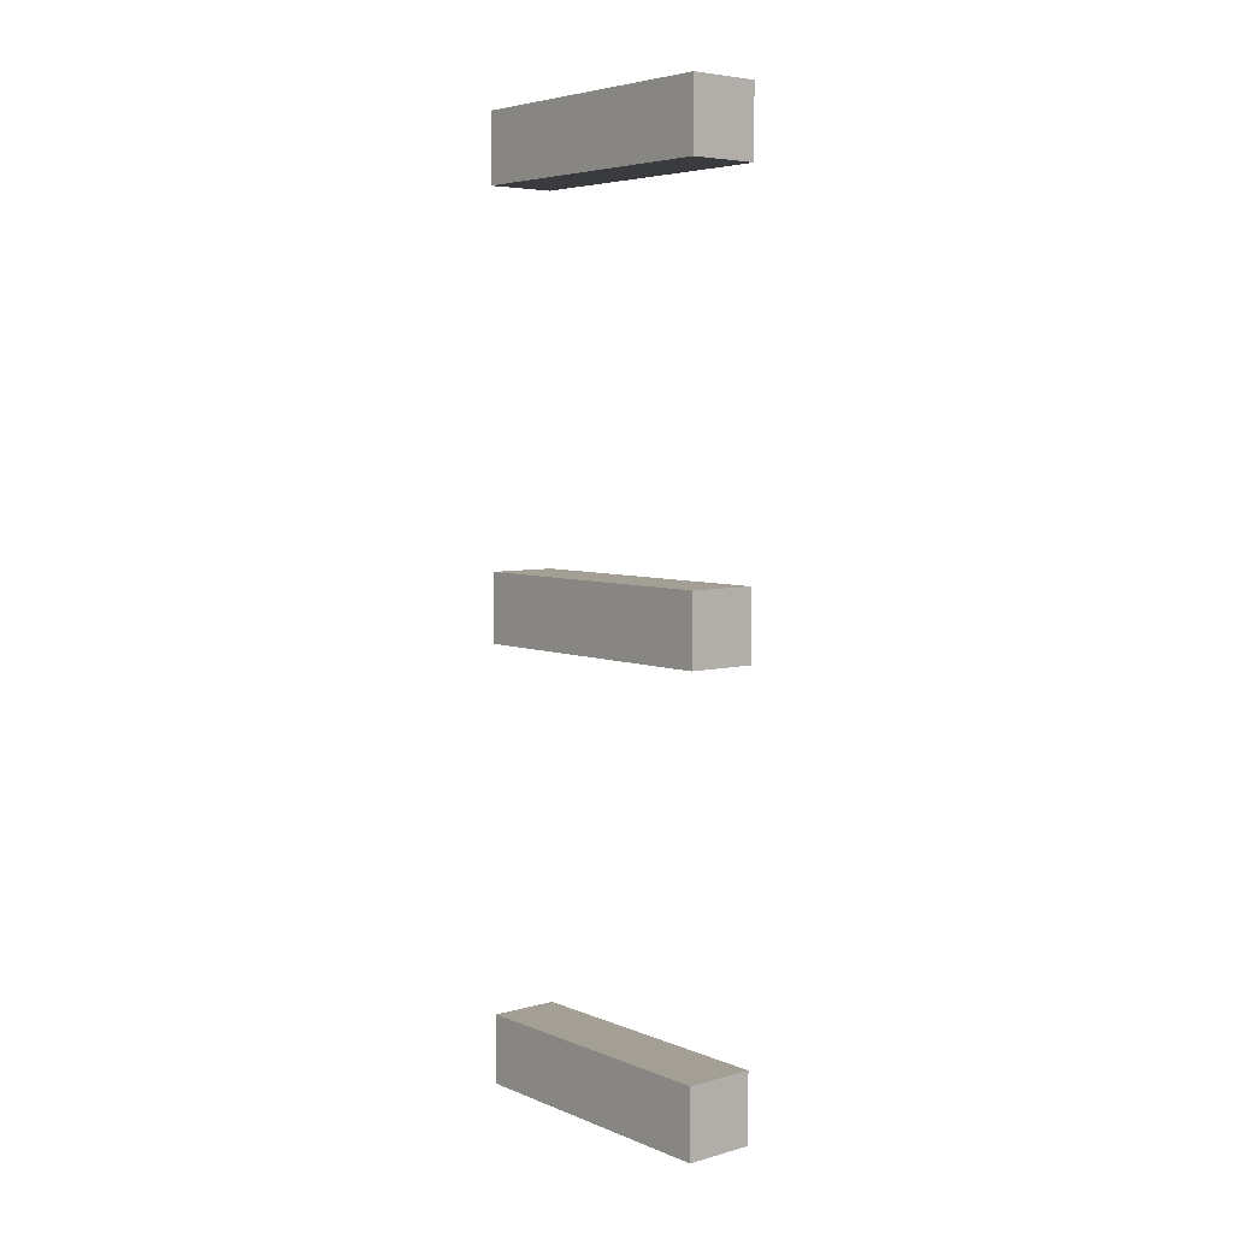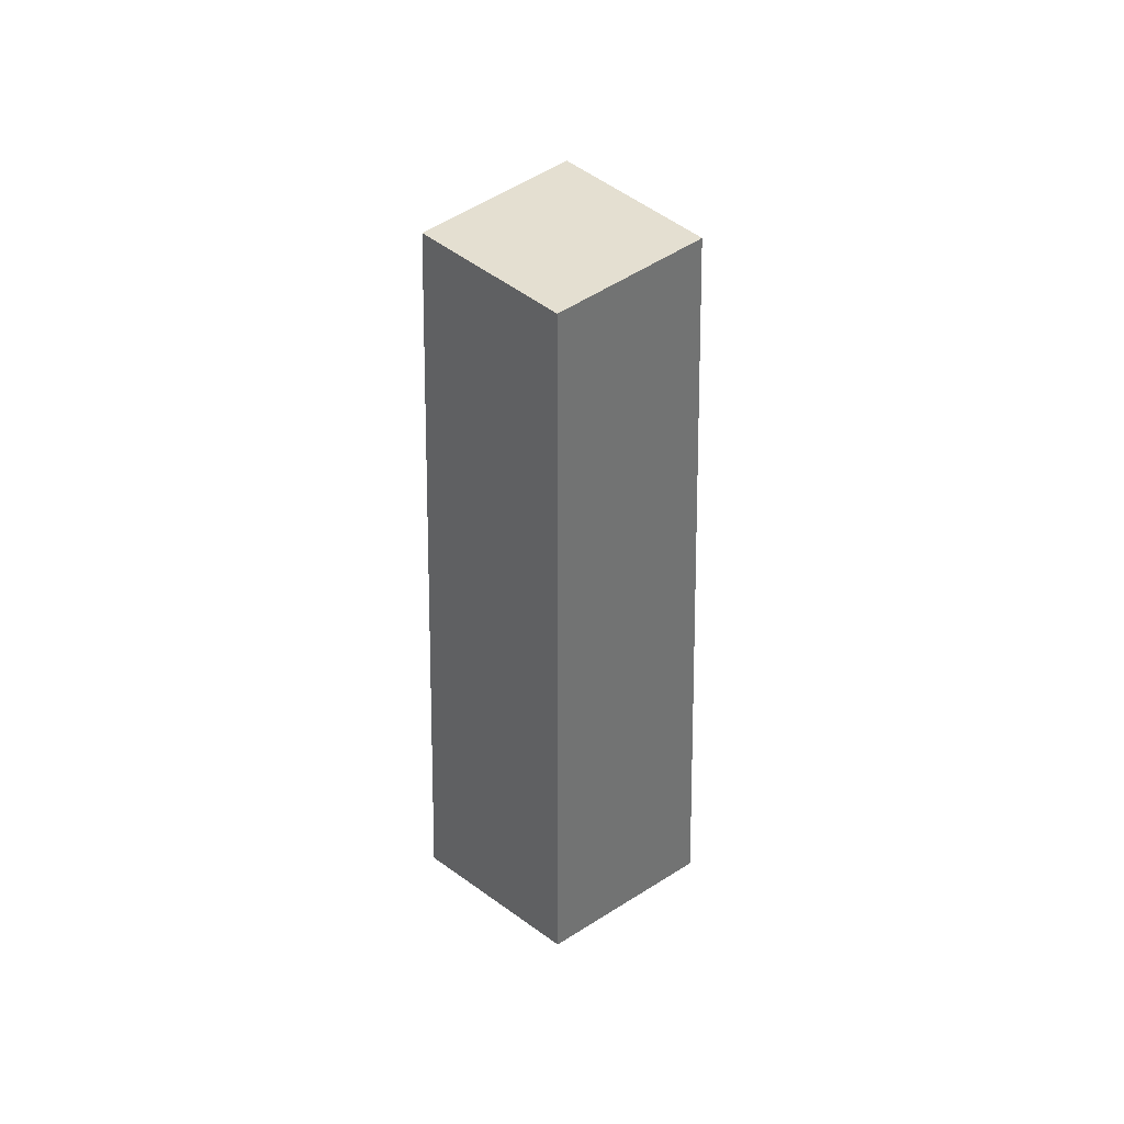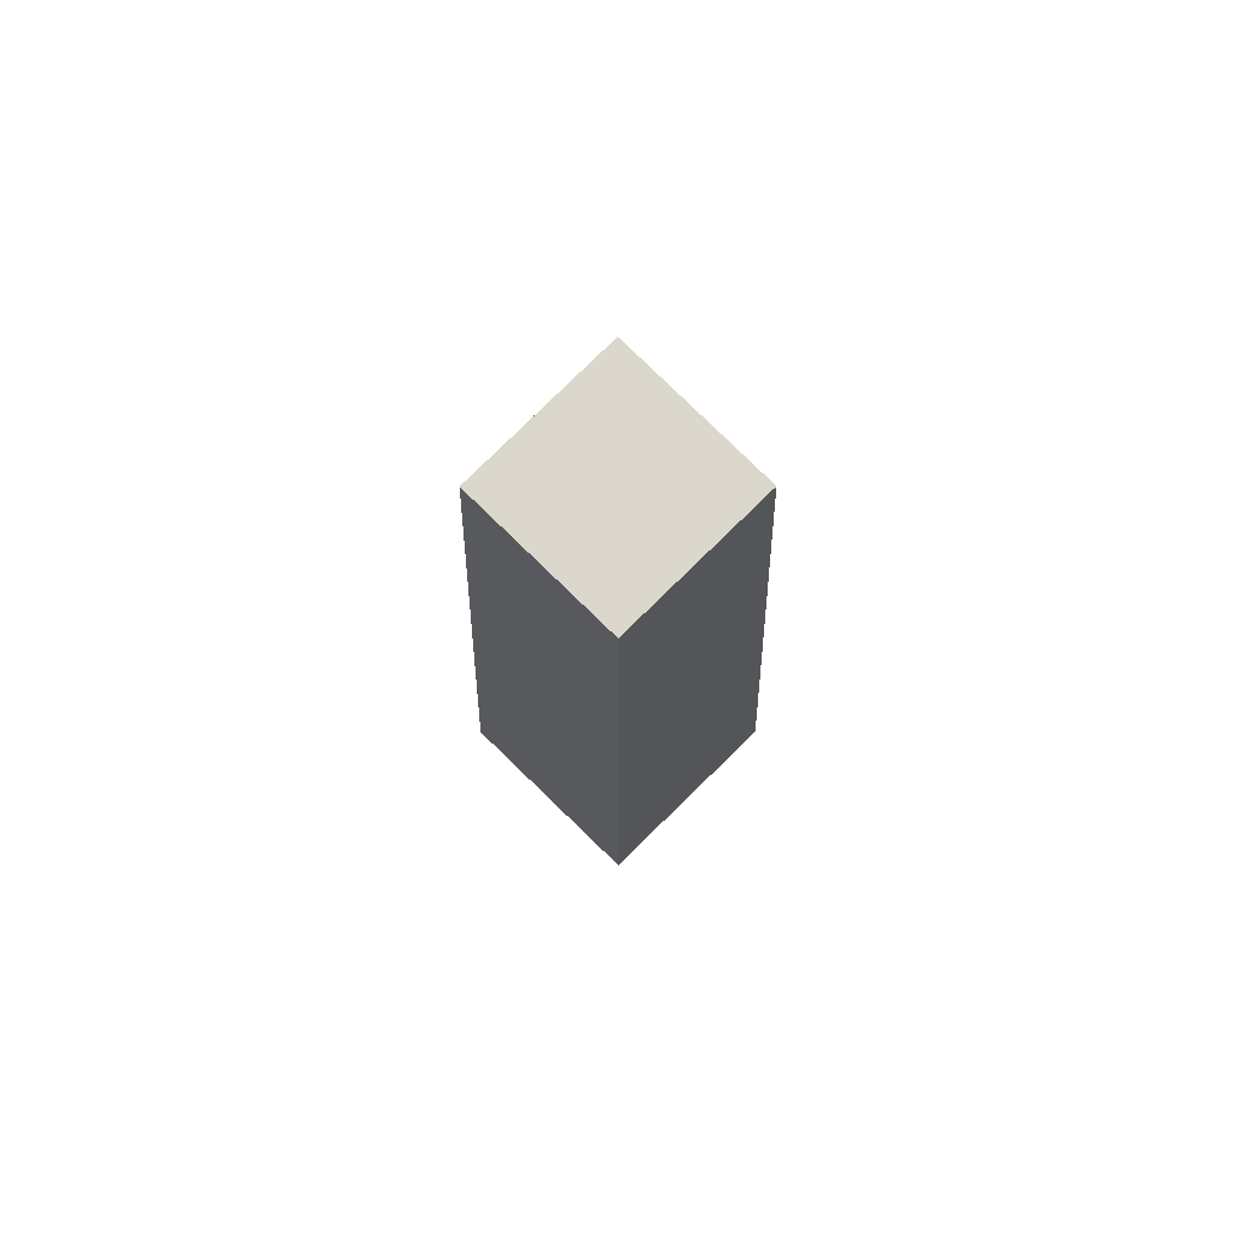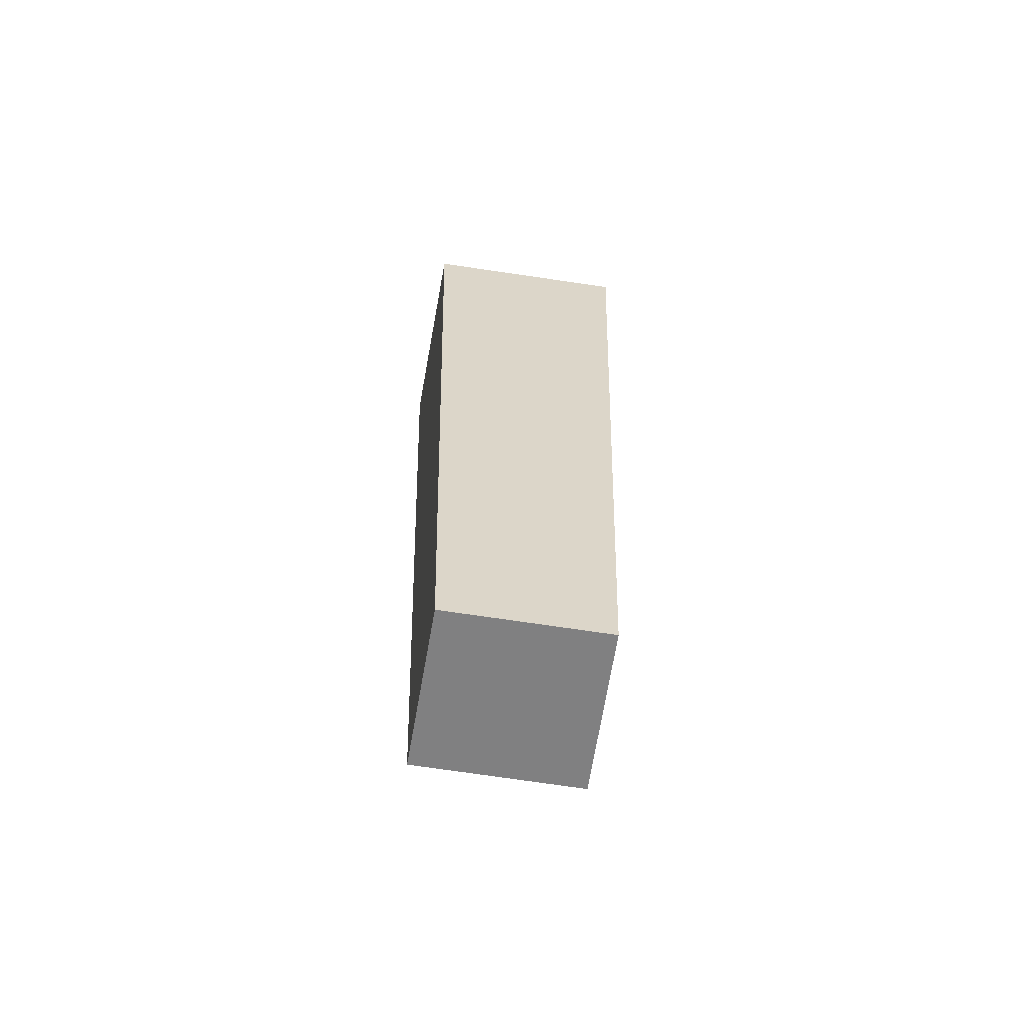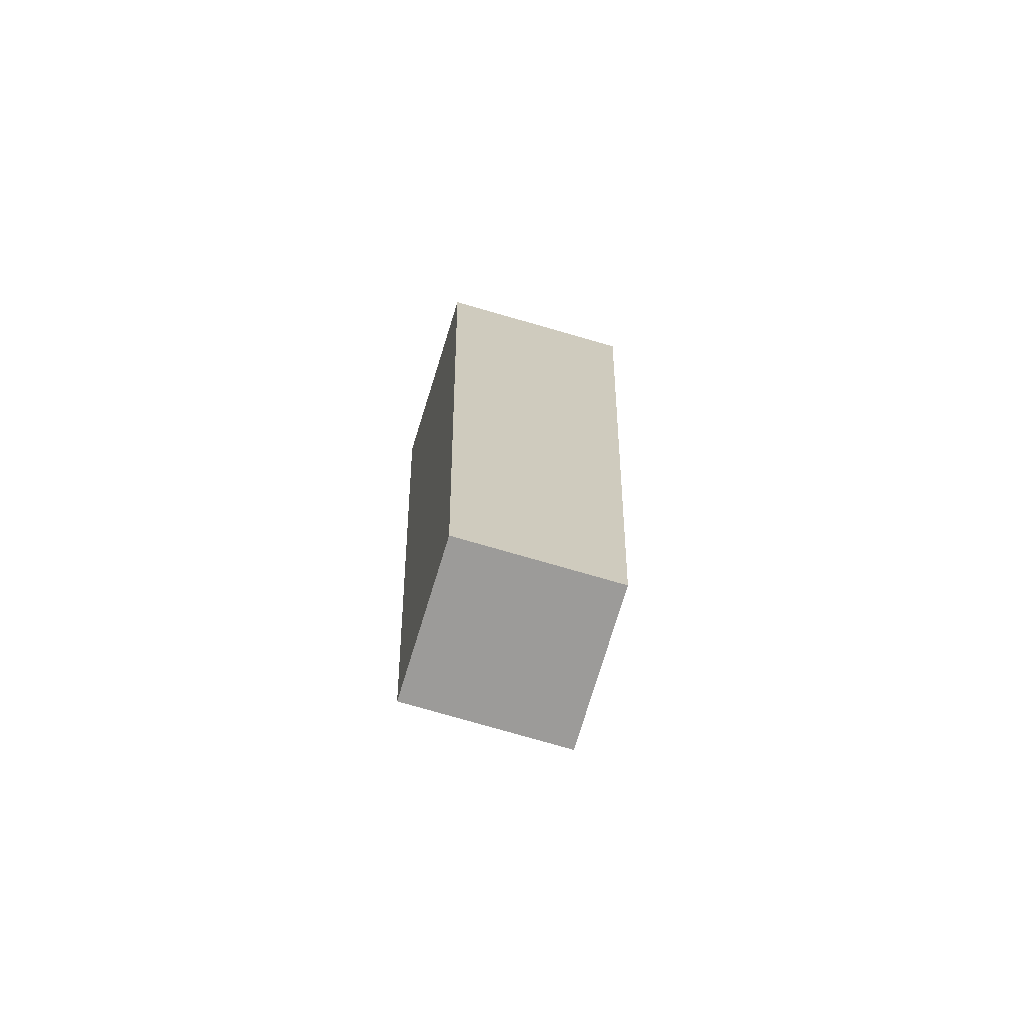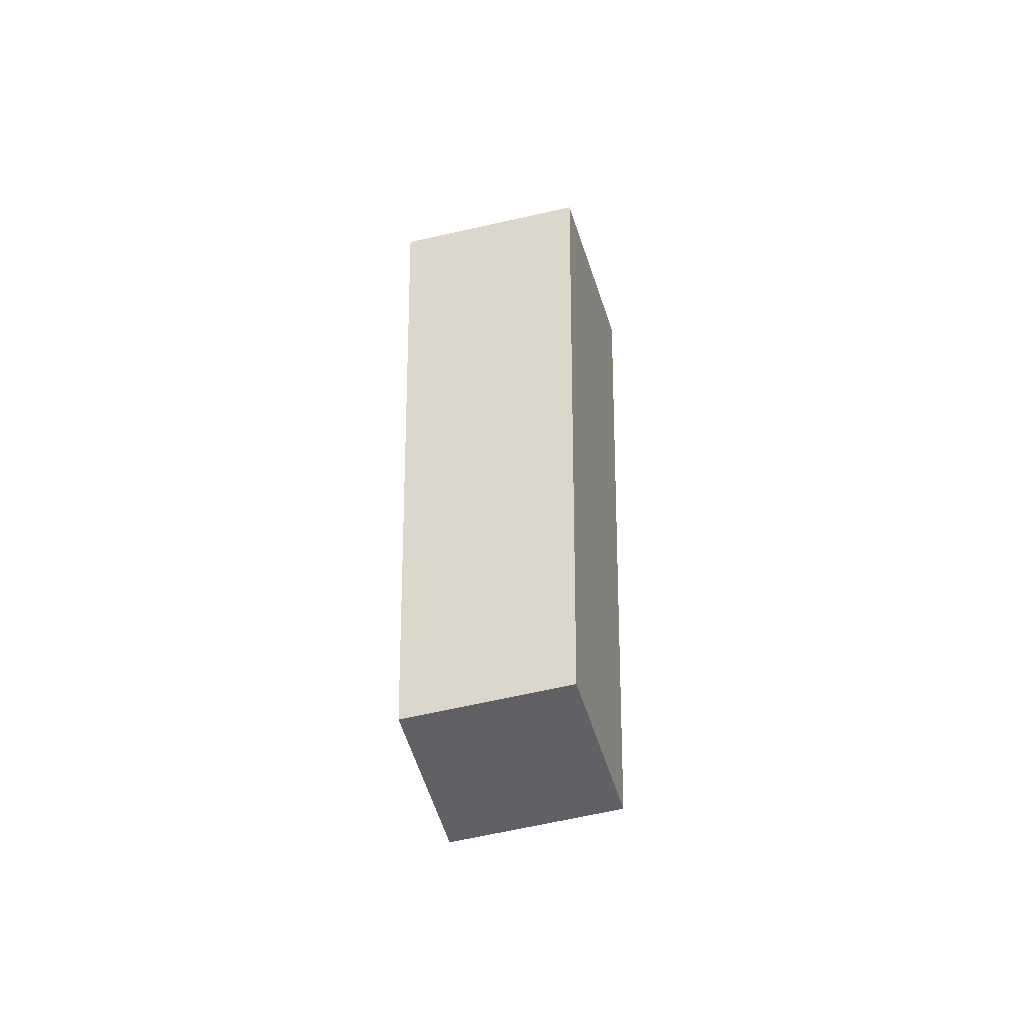
<metadata>
{"format":"obj","ext":"obj","renderer":"f3d","projection":"perspective","resolution":1024,"background":"white","views":[{"elev":5.4,"azim":-39.7,"up":"+Z"},{"elev":36.7,"azim":46.9,"up":"+Y"},{"elev":73.4,"azim":44.9,"up":"+Y"},{"elev":-60.2,"azim":-9.2,"up":"+Y"},{"elev":-69.8,"azim":-106.6,"up":"+Y"},{"elev":-47.7,"azim":105.6,"up":"+Y"}]}
</metadata>
<code>
v 1.515 0.353 0.2727
v 1.515 0.353 0.0303
v 1.758 0.353 0.2727
v 1.758 0.353 0.0303
v 1.636 0.353 0.2727
v 1.758 0.353 0.1515
v 1.636 0.353 0.0303
v 1.515 0.353 0.1515
v 1.758 0.353 0.2727
v 1.758 1.349 0.2727
v 1.515 0.353 0.2727
v 1.515 1.349 0.2727
v 1.636 0.353 0.2727
v 1.515 0.8512 0.2727
v 1.758 0.8512 0.2727
v 1.636 1.349 0.2727
v 1.758 0.353 0.0303
v 1.758 1.349 0.0303
v 1.758 0.353 0.2727
v 1.758 1.349 0.2727
v 1.758 0.353 0.1515
v 1.758 0.8512 0.2727
v 1.758 0.8512 0.0303
v 1.758 1.349 0.1515
v 1.515 0.353 0.0303
v 1.515 1.349 0.0303
v 1.758 0.353 0.0303
v 1.758 1.349 0.0303
v 1.636 0.353 0.0303
v 1.758 0.8512 0.0303
v 1.515 0.8512 0.0303
v 1.636 1.349 0.0303
v 1.515 0.353 0.2727
v 1.515 1.349 0.2727
v 1.515 0.353 0.0303
v 1.515 1.349 0.0303
v 1.515 0.353 0.1515
v 1.515 0.8512 0.0303
v 1.515 0.8512 0.2727
v 1.515 1.349 0.1515
v 1.515 1.349 0.2727
v 1.515 1.349 0.0303
v 1.758 1.349 0.2727
v 1.758 1.349 0.0303
v 1.636 1.349 0.2727
v 1.758 1.349 0.1515
v 1.636 1.349 0.0303
v 1.515 1.349 0.1515
f 5 1 8 2 7 4 6 3
f 13 9 15 10 16 12 14 11
f 21 17 23 18 24 20 22 19
f 29 25 31 26 32 28 30 27
f 37 33 39 34 40 36 38 35
f 48 41 45 43 46 44 47 42
v 1.515 0.353 -1.242
v 1.515 0.353 -1.485
v 1.758 0.353 -1.242
v 1.758 0.353 -1.485
v 1.636 0.353 -1.242
v 1.758 0.353 -1.364
v 1.636 0.353 -1.485
v 1.515 0.353 -1.364
v 1.758 0.353 -1.242
v 1.758 1.349 -1.242
v 1.515 0.353 -1.242
v 1.515 1.349 -1.242
v 1.636 0.353 -1.242
v 1.515 0.8512 -1.242
v 1.758 0.8512 -1.242
v 1.636 1.349 -1.242
v 1.758 0.353 -1.485
v 1.758 1.349 -1.485
v 1.758 0.353 -1.242
v 1.758 1.349 -1.242
v 1.758 0.353 -1.364
v 1.758 0.8512 -1.242
v 1.758 0.8512 -1.485
v 1.758 1.349 -1.364
v 1.515 0.353 -1.485
v 1.515 1.349 -1.485
v 1.758 0.353 -1.485
v 1.758 1.349 -1.485
v 1.636 0.353 -1.485
v 1.758 0.8512 -1.485
v 1.515 0.8512 -1.485
v 1.636 1.349 -1.485
v 1.515 0.353 -1.242
v 1.515 1.349 -1.242
v 1.515 0.353 -1.485
v 1.515 1.349 -1.485
v 1.515 0.353 -1.364
v 1.515 0.8512 -1.485
v 1.515 0.8512 -1.242
v 1.515 1.349 -1.364
v 1.515 1.349 -1.242
v 1.515 1.349 -1.485
v 1.758 1.349 -1.242
v 1.758 1.349 -1.485
v 1.636 1.349 -1.242
v 1.758 1.349 -1.364
v 1.636 1.349 -1.485
v 1.515 1.349 -1.364
f 53 49 56 50 55 52 54 51
f 61 57 63 58 64 60 62 59
f 69 65 71 66 72 68 70 67
f 77 73 79 74 80 76 78 75
f 85 81 87 82 88 84 86 83
f 96 89 93 91 94 92 95 90
v 1.515 0.353 1.788
v 1.515 0.353 1.545
v 1.758 0.353 1.788
v 1.758 0.353 1.545
v 1.636 0.353 1.788
v 1.758 0.353 1.667
v 1.636 0.353 1.545
v 1.515 0.353 1.667
v 1.758 0.353 1.788
v 1.758 1.349 1.788
v 1.515 0.353 1.788
v 1.515 1.349 1.788
v 1.636 0.353 1.788
v 1.515 0.8512 1.788
v 1.758 0.8512 1.788
v 1.636 1.349 1.788
v 1.758 0.353 1.545
v 1.758 1.349 1.545
v 1.758 0.353 1.788
v 1.758 1.349 1.788
v 1.758 0.353 1.667
v 1.758 0.8512 1.788
v 1.758 1.349 1.667
v 1.758 0.8512 1.545
v 1.515 0.353 1.545
v 1.515 1.349 1.545
v 1.758 0.353 1.545
v 1.758 1.349 1.545
v 1.636 0.353 1.545
v 1.758 0.8512 1.545
v 1.515 0.8512 1.545
v 1.636 1.349 1.545
v 1.515 0.353 1.788
v 1.515 1.349 1.788
v 1.515 0.353 1.545
v 1.515 1.349 1.545
v 1.515 0.353 1.667
v 1.515 0.8512 1.545
v 1.515 0.8512 1.788
v 1.515 1.349 1.667
v 1.515 1.349 1.788
v 1.515 1.349 1.545
v 1.758 1.349 1.788
v 1.758 1.349 1.545
v 1.636 1.349 1.788
v 1.758 1.349 1.667
v 1.636 1.349 1.545
v 1.515 1.349 1.667
f 101 97 104 98 103 100 102 99
f 109 105 111 106 112 108 110 107
f 117 113 120 114 119 116 118 115
f 125 121 127 122 128 124 126 123
f 133 129 135 130 136 132 134 131
f 144 137 141 139 142 140 143 138

</code>
